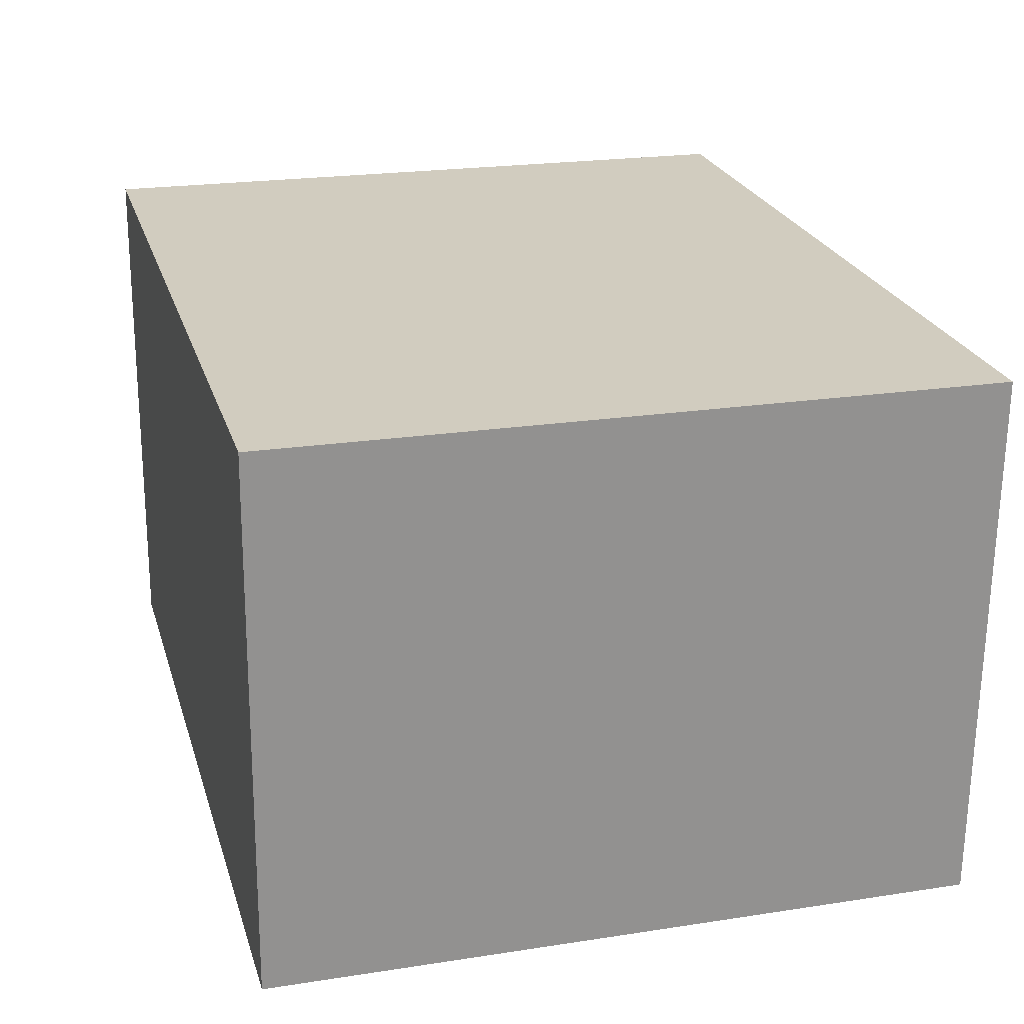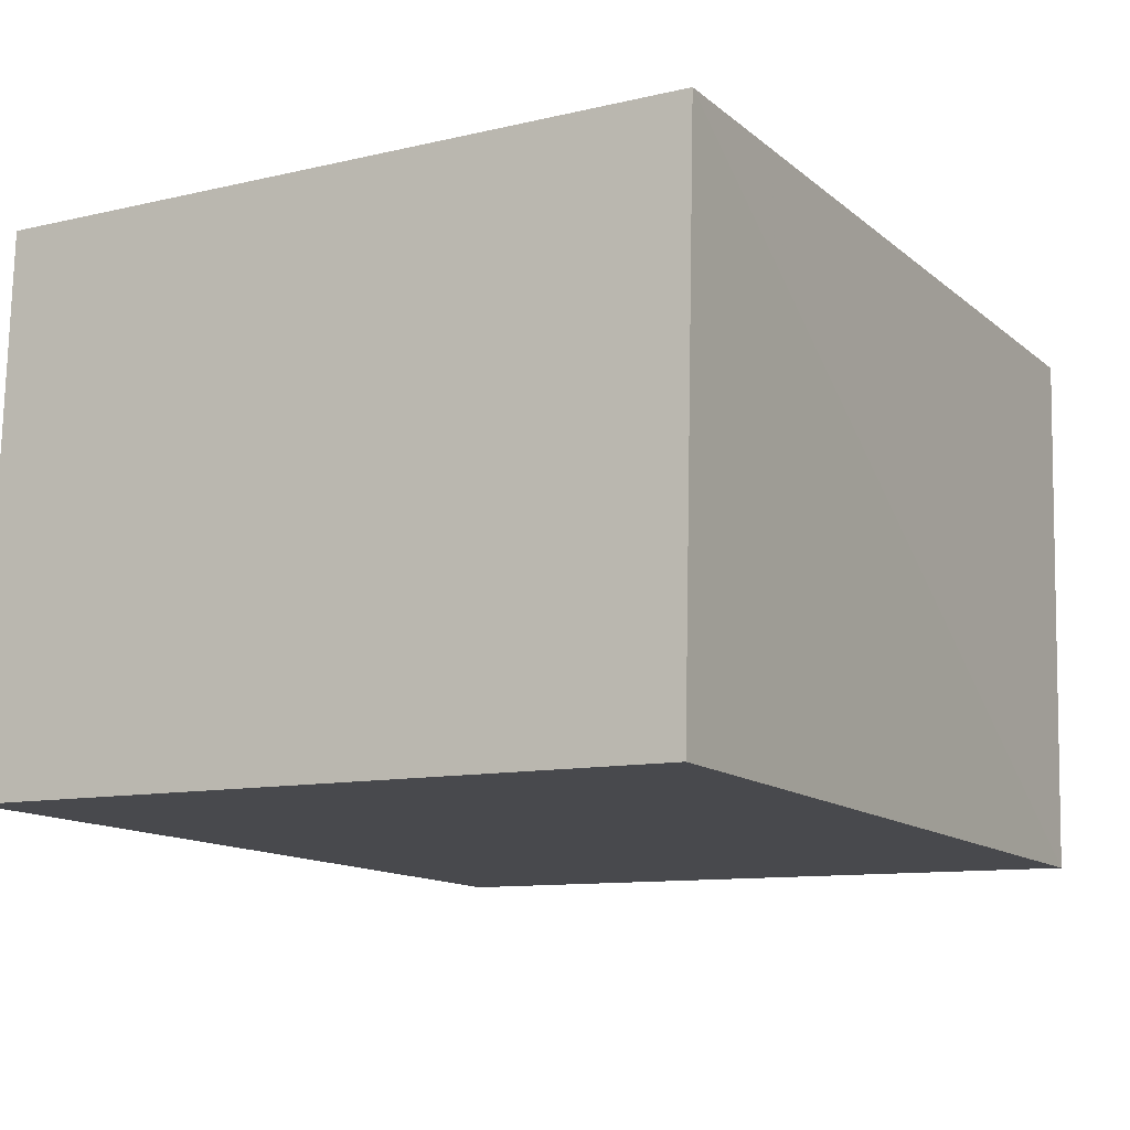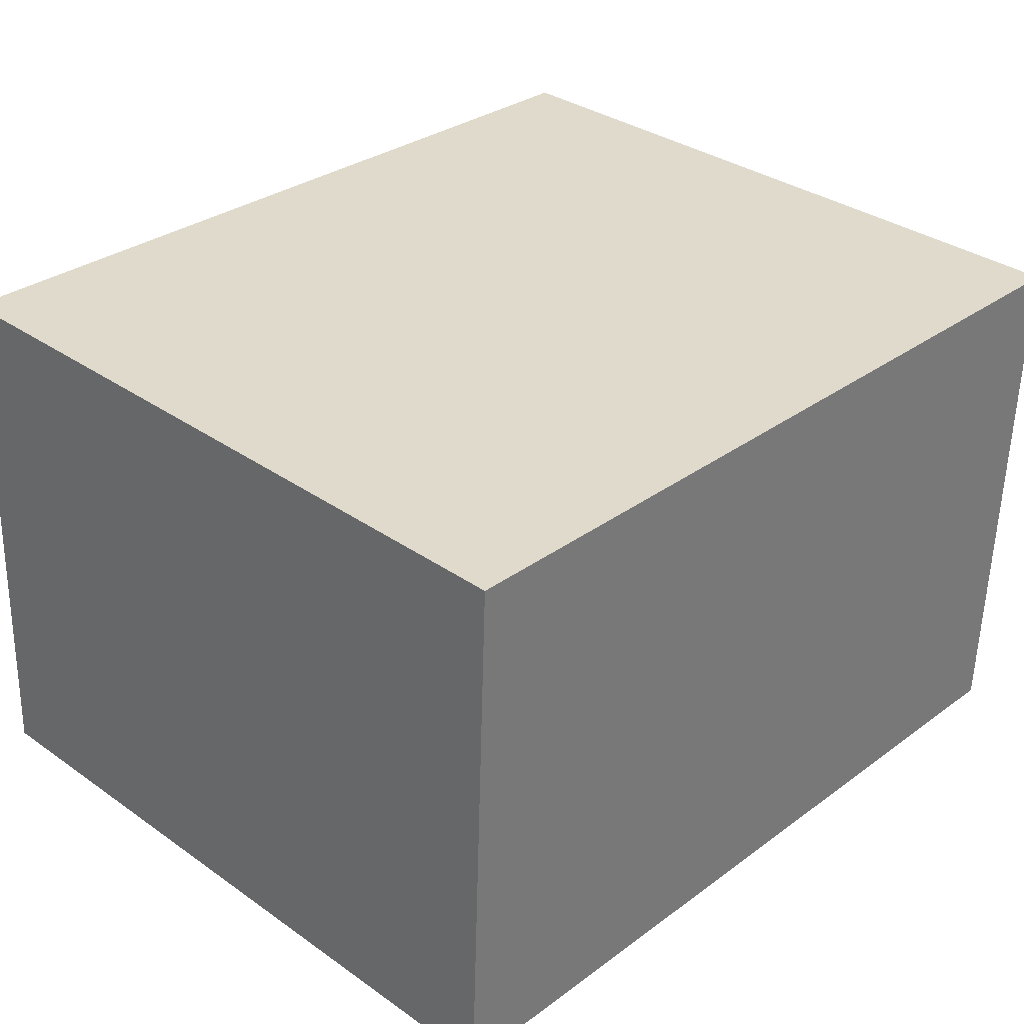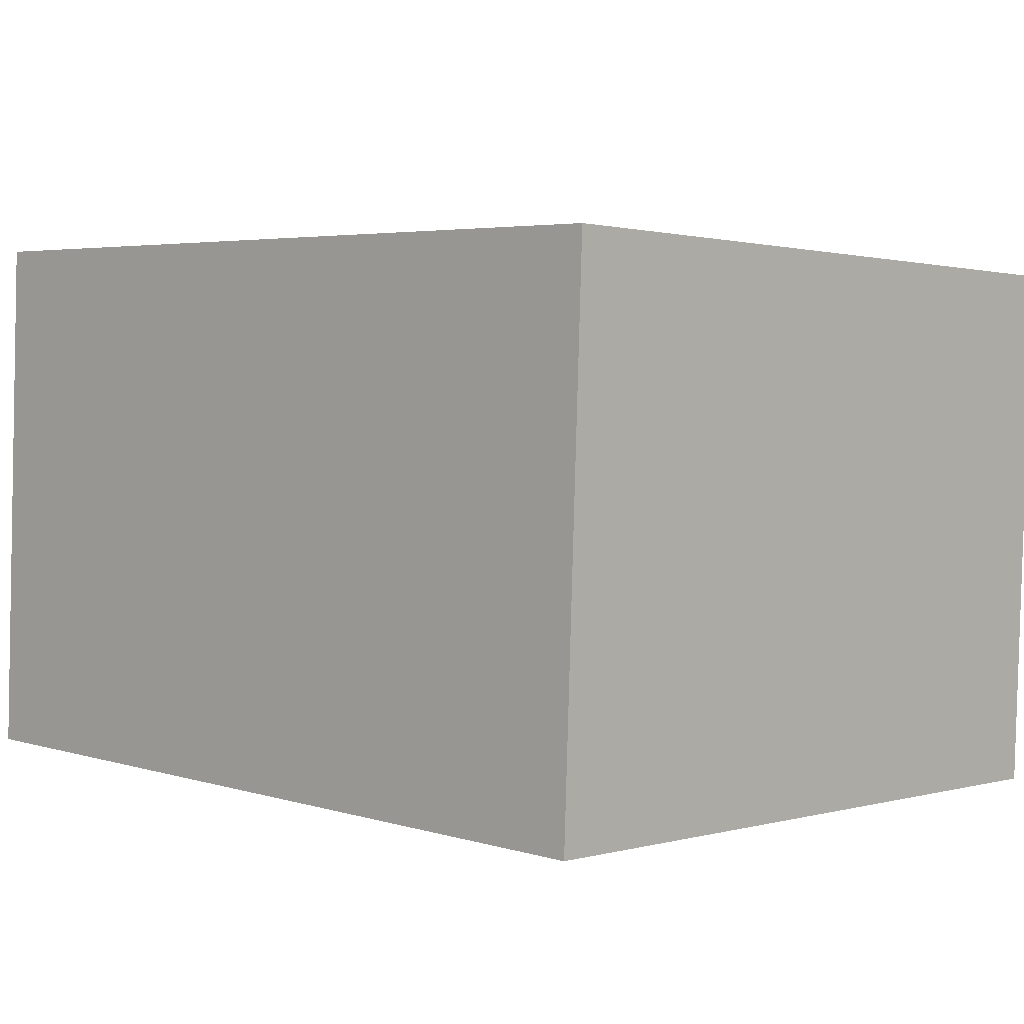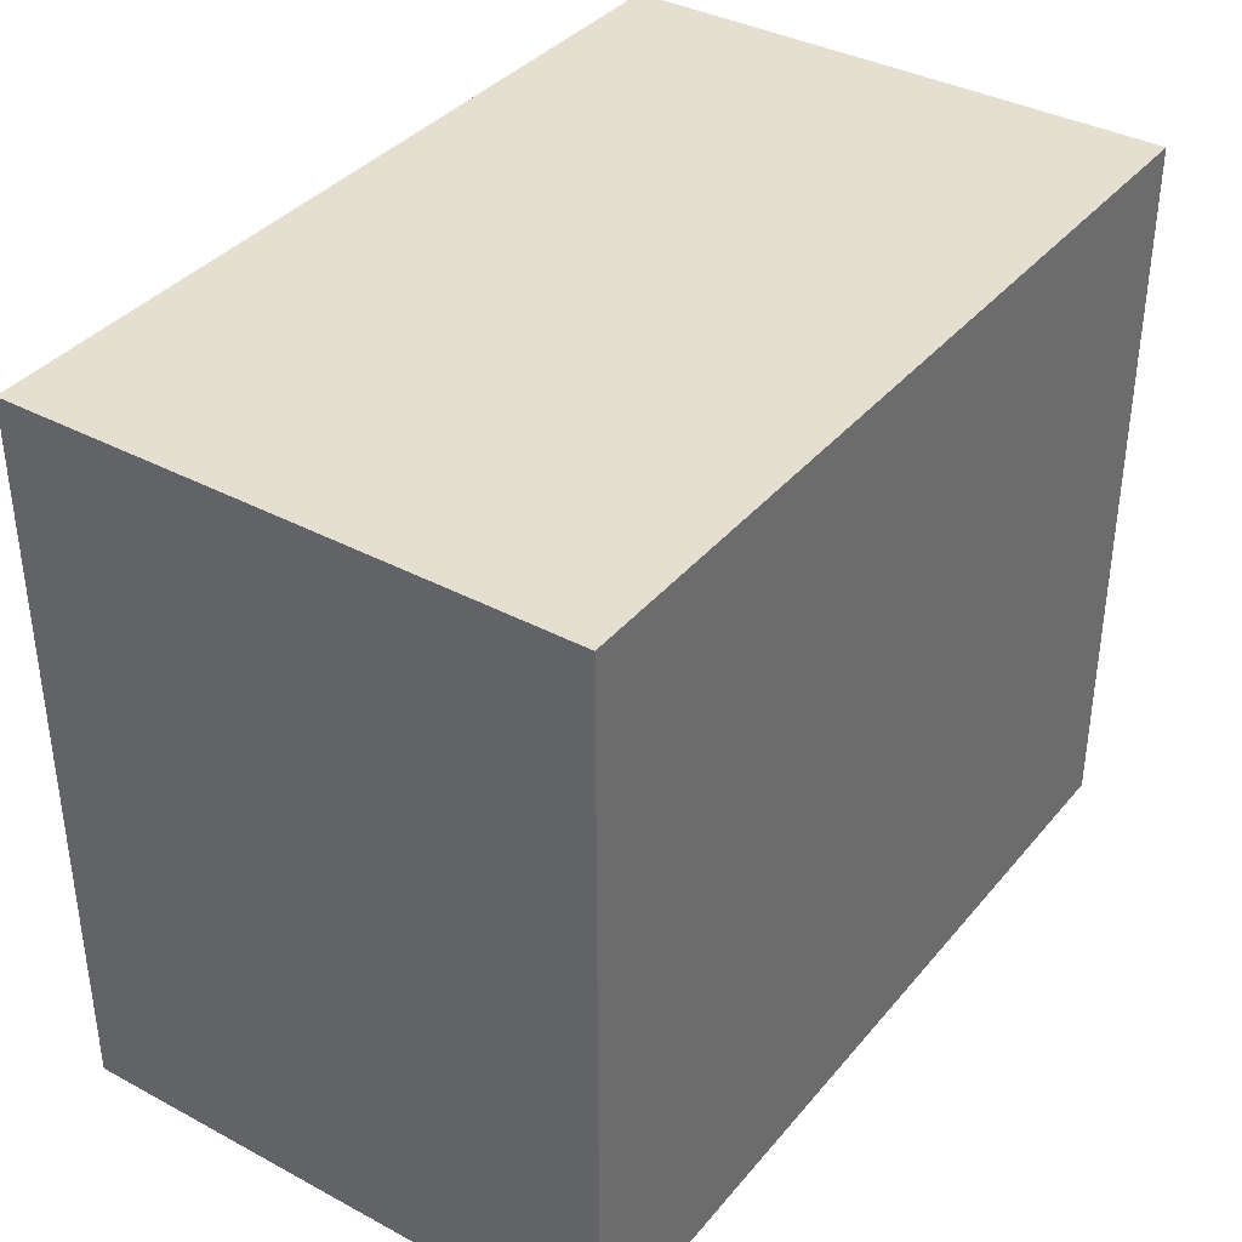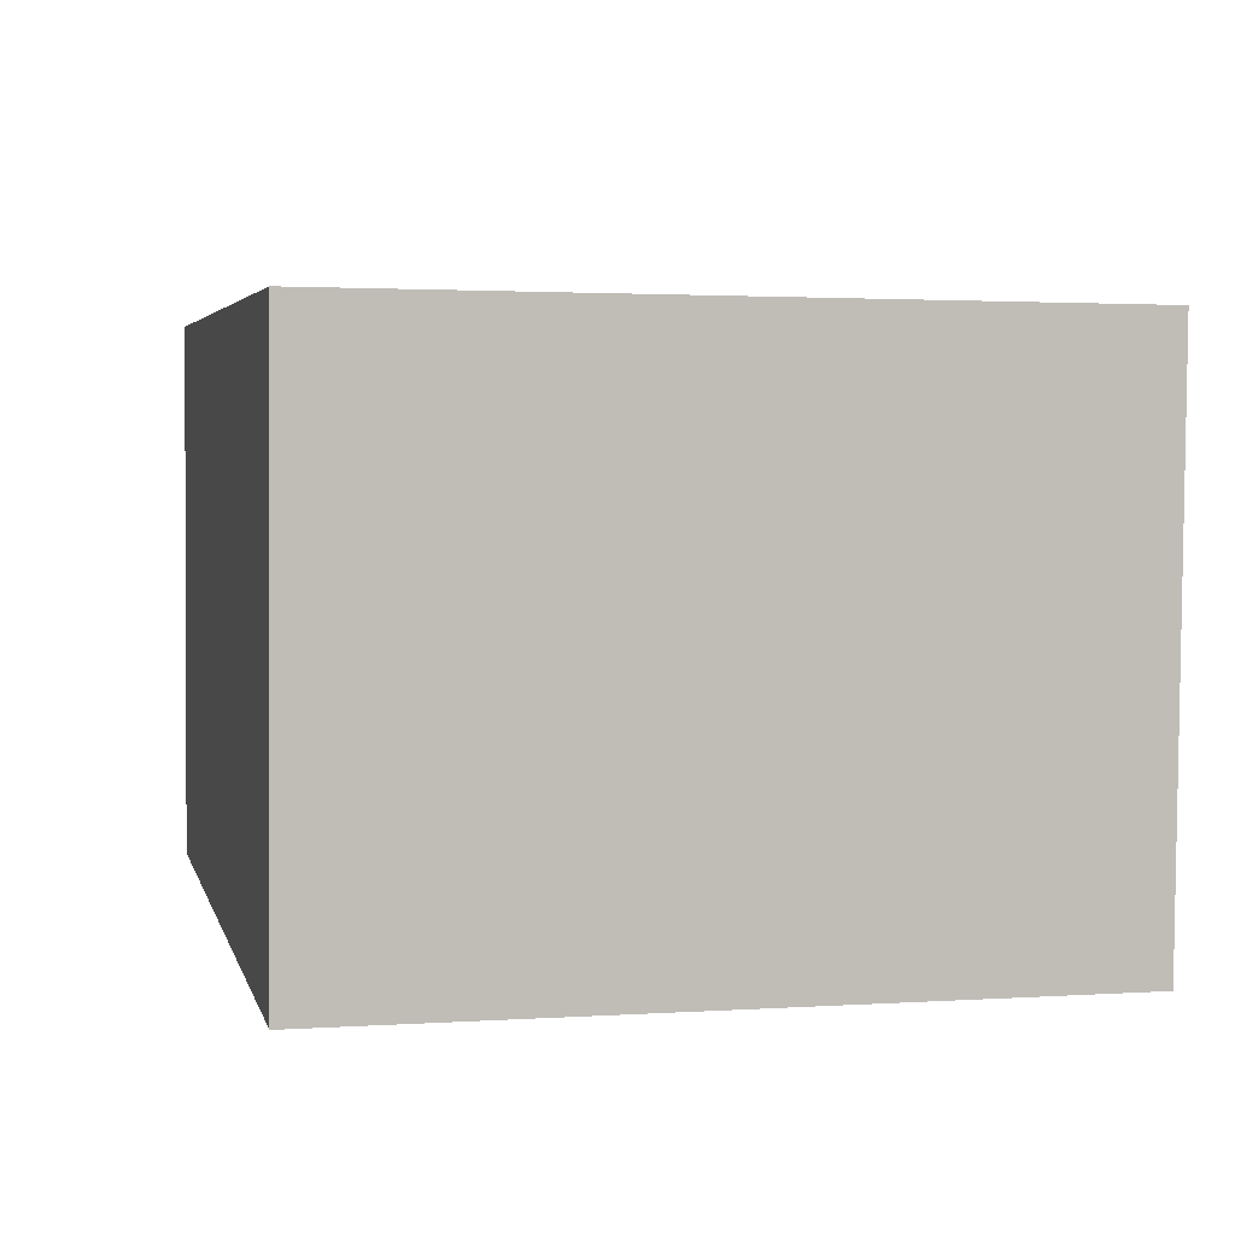
<metadata>
{"format":"obj","ext":"obj","renderer":"f3d","projection":"perspective","resolution":1024,"background":"white","views":[{"elev":21.5,"azim":74.6,"up":"+Y"},{"elev":-10.6,"azim":-59.7,"up":"+Y"},{"elev":33.6,"azim":-46.5,"up":"+Y"},{"elev":1.1,"azim":44.1,"up":"+Y"},{"elev":37.4,"azim":122.4,"up":"+Z"},{"elev":1.8,"azim":76.8,"up":"+Y"}]}
</metadata>
<code>
v -3.725e+05 -1.044e+05 28.52
v -3.725e+05 -1.044e+05 28.52
v -3.725e+05 -1.044e+05 28.52
v -3.725e+05 -1.044e+05 28.52
v -3.725e+05 -1.044e+05 34.08
v -3.725e+05 -1.044e+05 34.08
v -3.725e+05 -1.044e+05 34.08
v -3.725e+05 -1.044e+05 34.08
f 1 2 3
f 4 1 3
f 5 6 7
f 5 8 6
f 8 2 1
f 8 5 2
f 5 3 2
f 5 7 3
f 6 1 4
f 6 8 1
f 7 4 3
f 7 6 4

</code>
